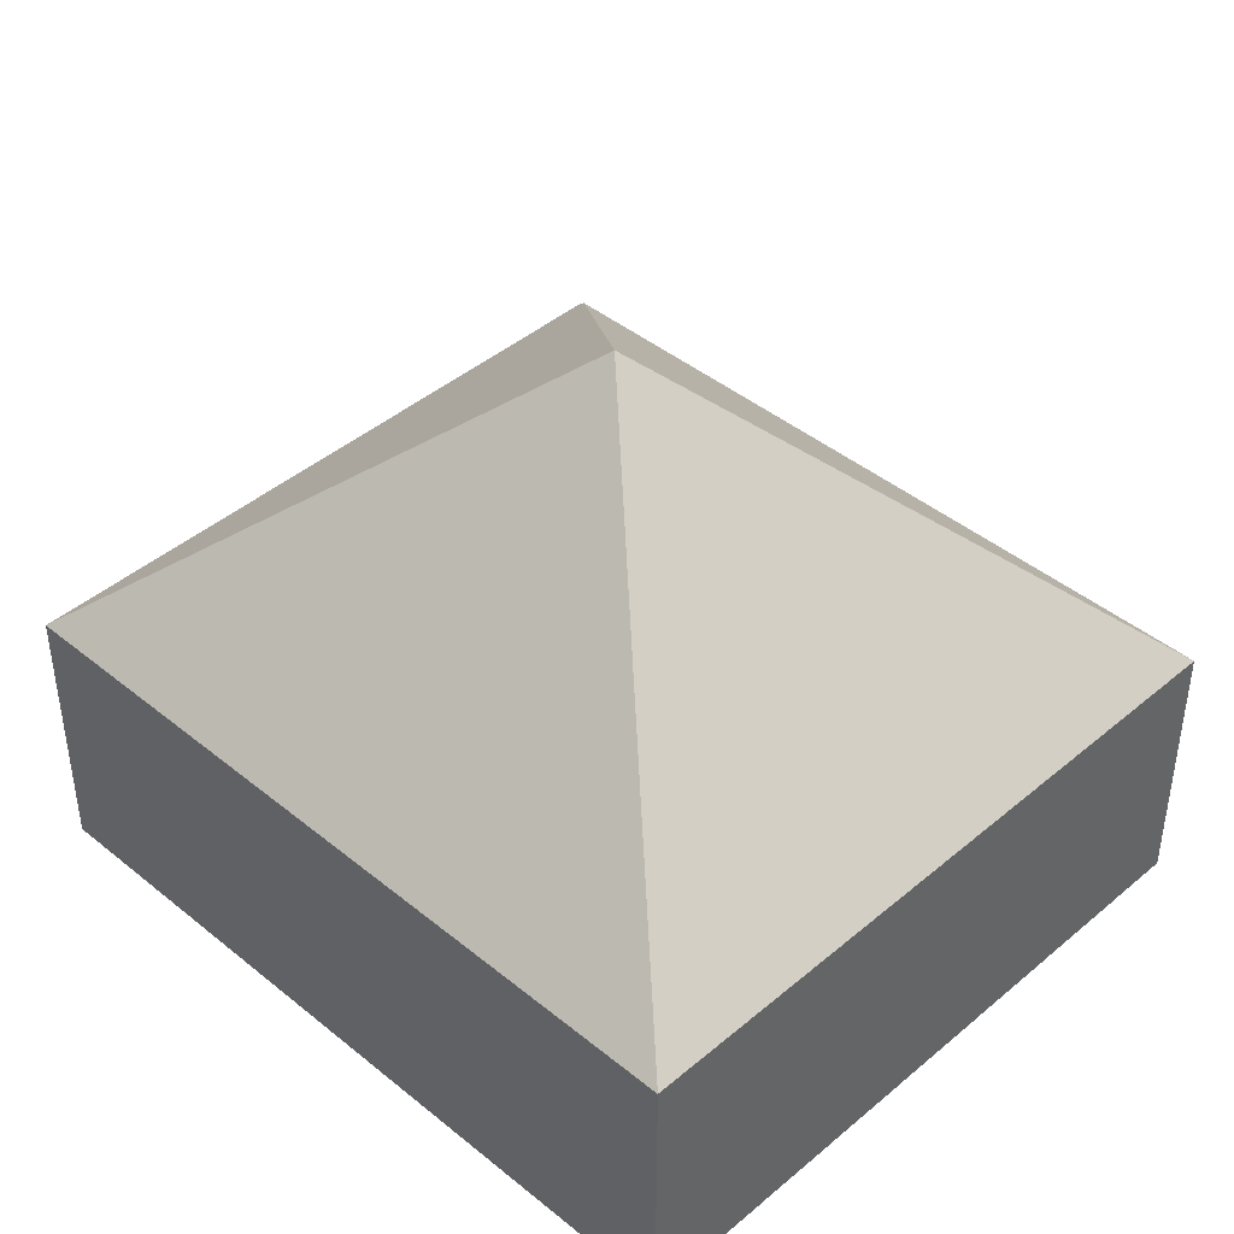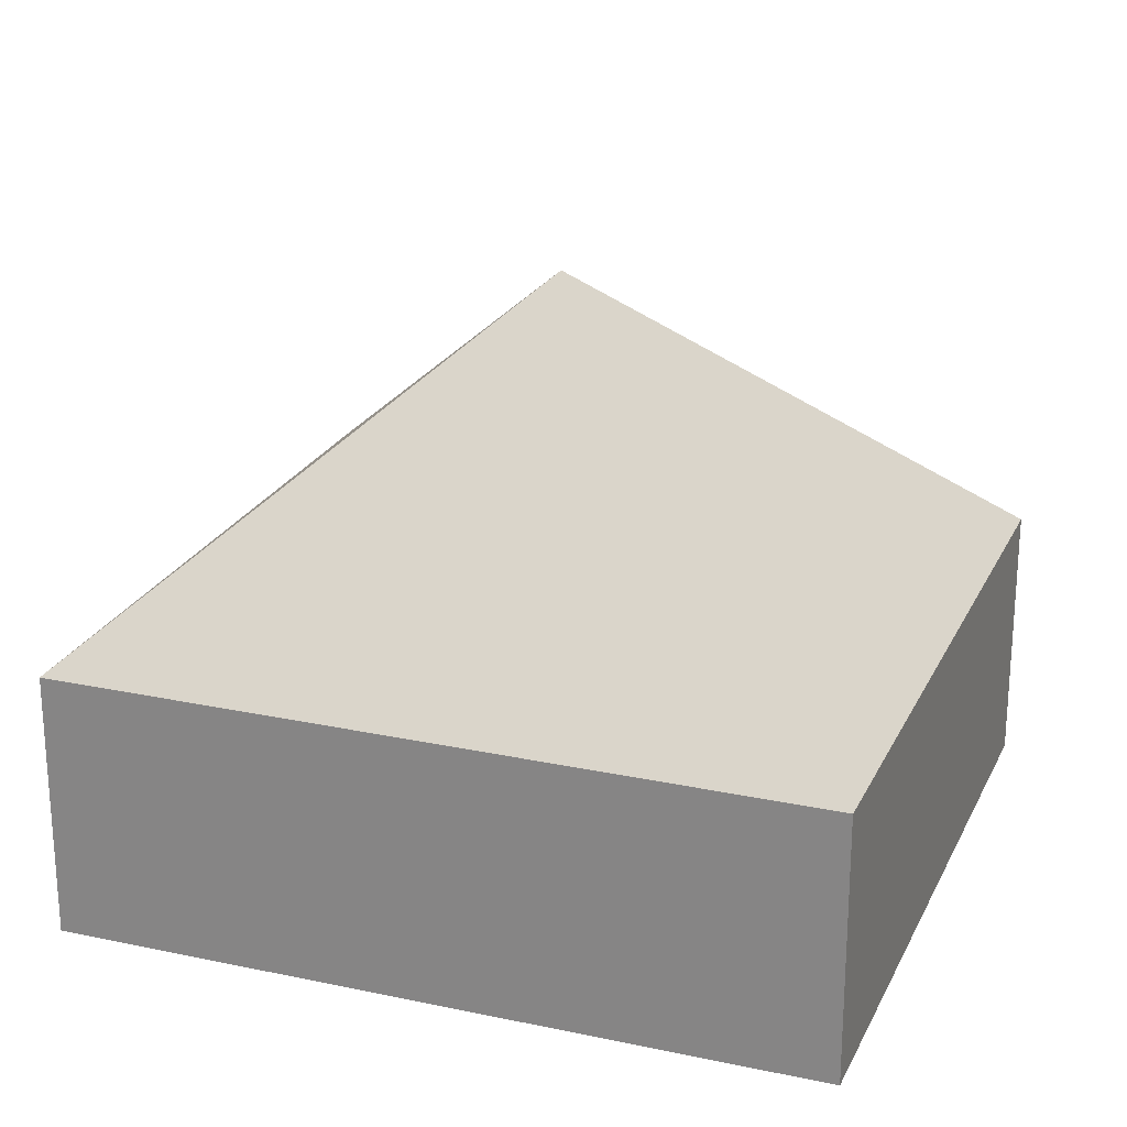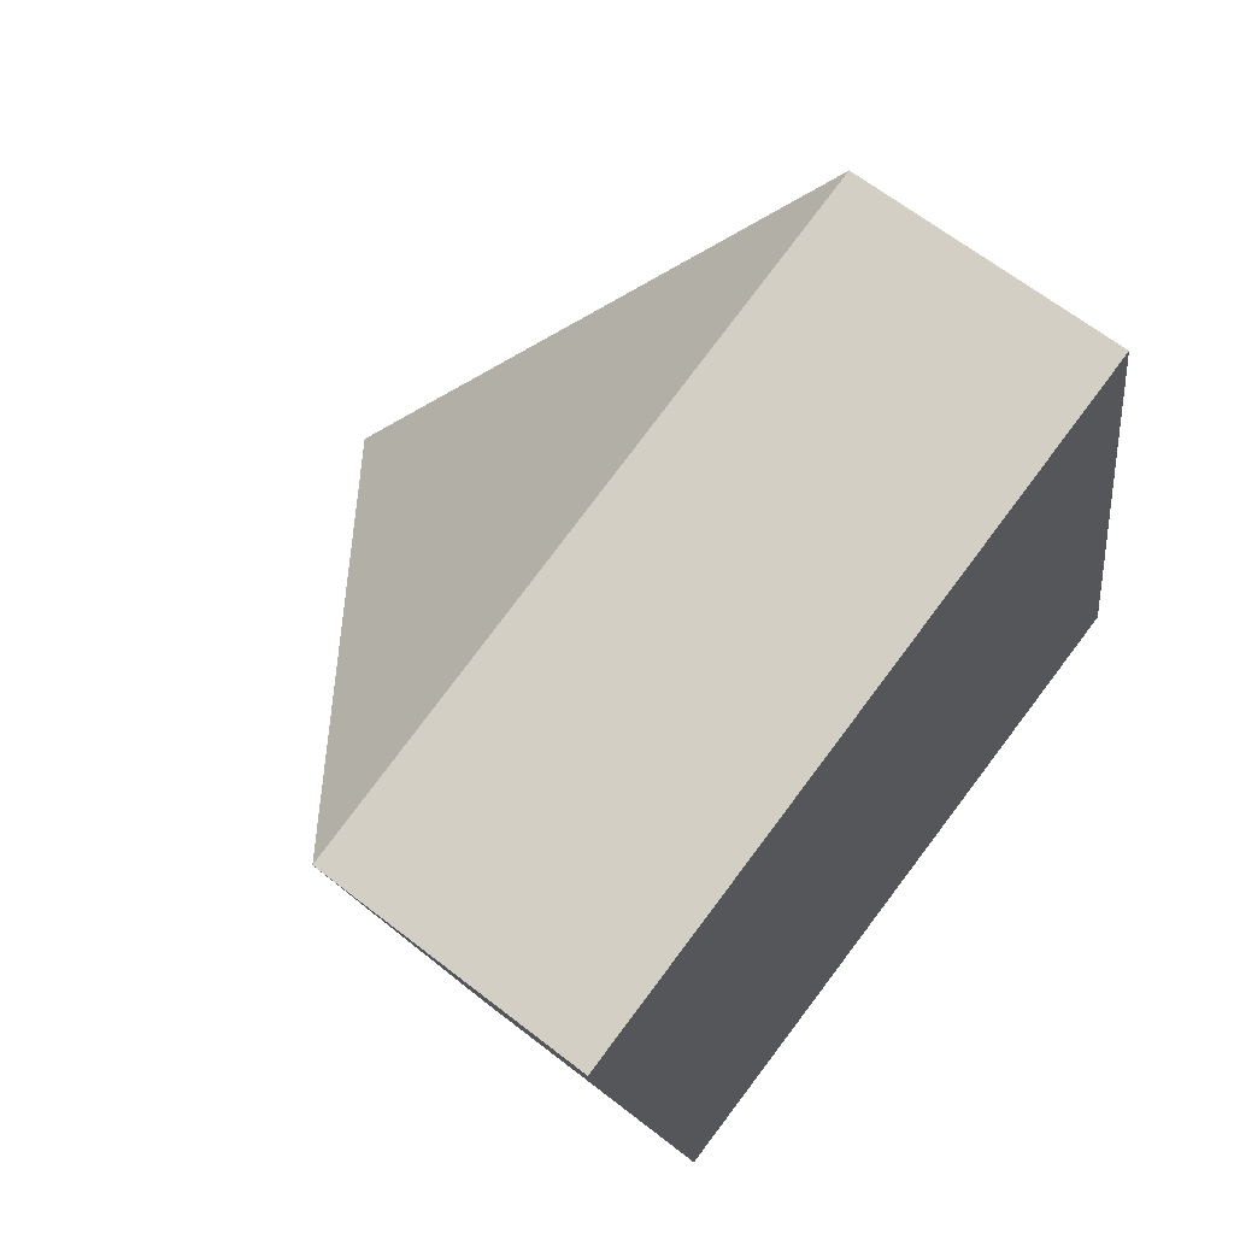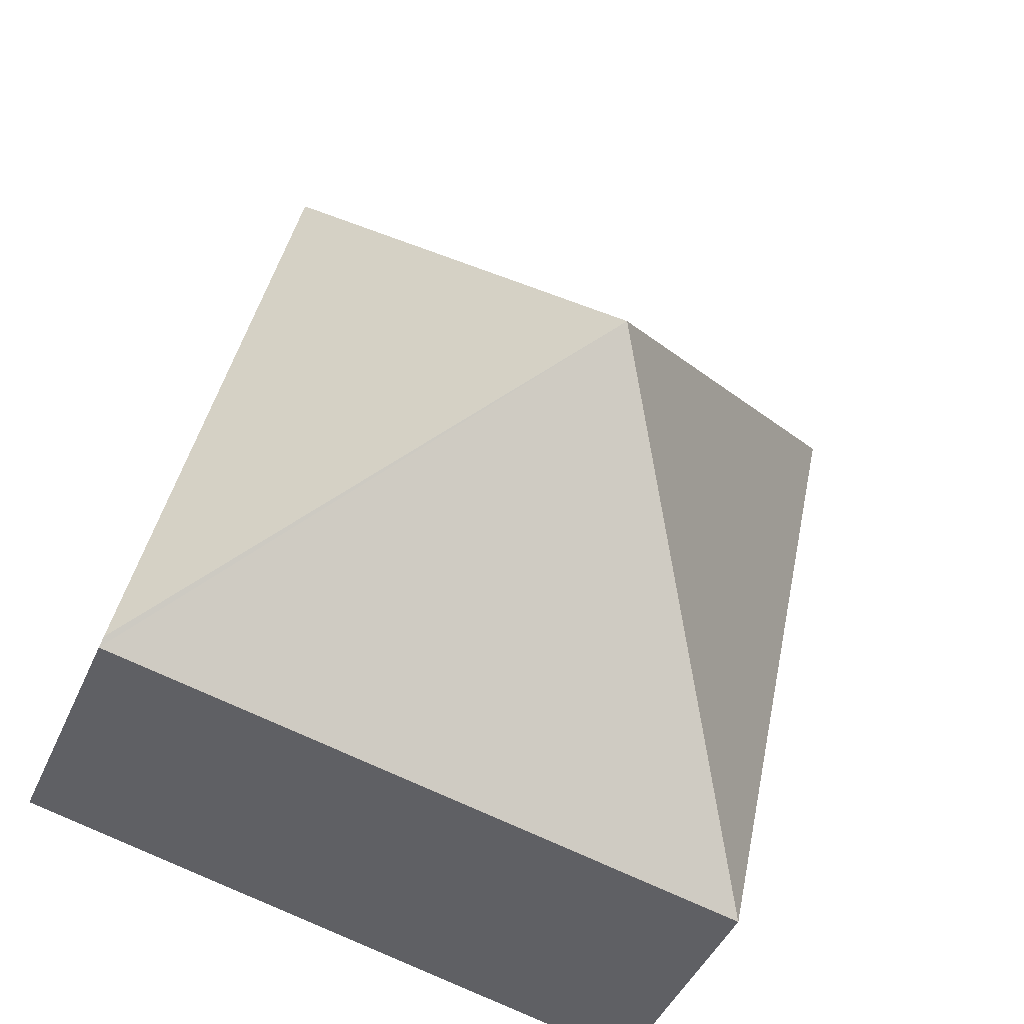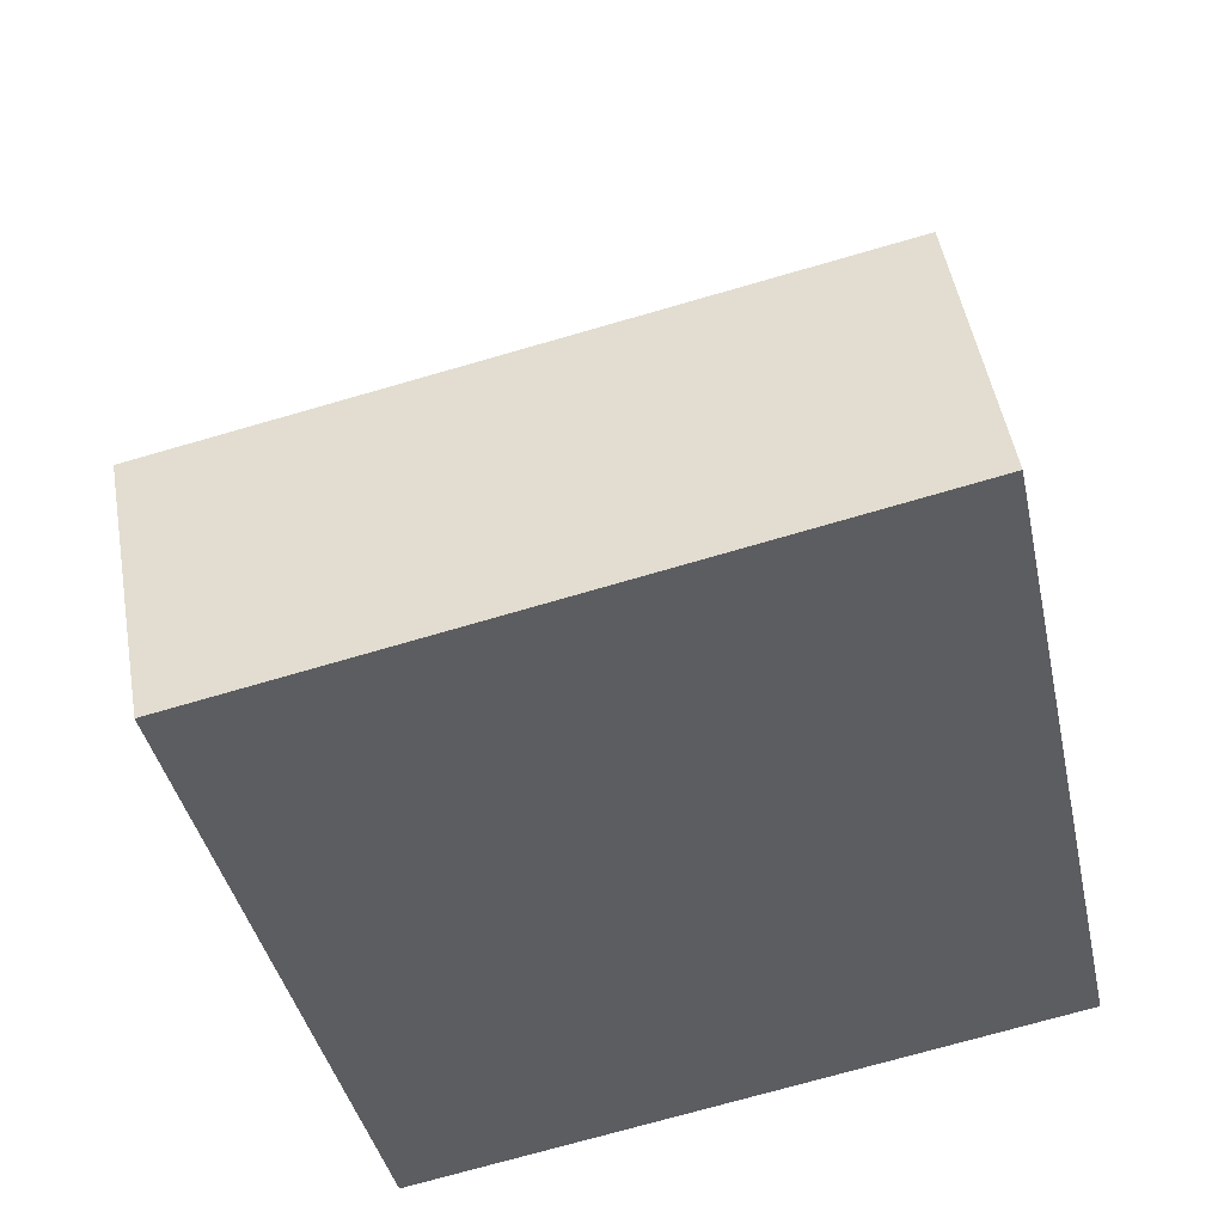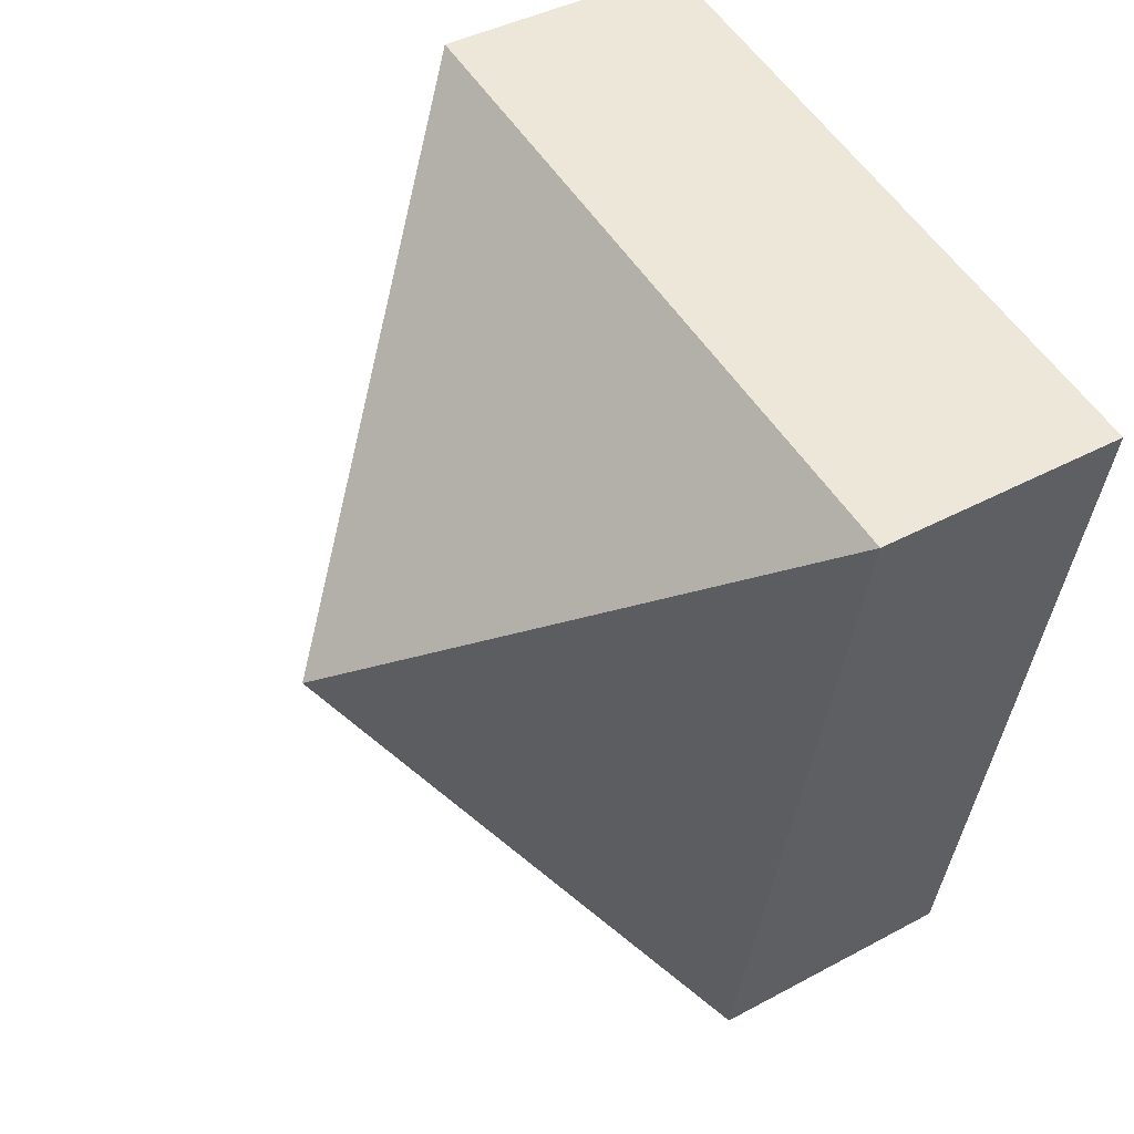
<metadata>
{"format":"obj","ext":"obj","renderer":"f3d","projection":"perspective","resolution":1024,"background":"white","views":[{"elev":42.6,"azim":-57.8,"up":"+Y"},{"elev":23.3,"azim":-82.2,"up":"+Y"},{"elev":65.2,"azim":-51.9,"up":"+Z"},{"elev":-44.9,"azim":157.2,"up":"+Z"},{"elev":49.1,"azim":-9.8,"up":"+Z"},{"elev":40.3,"azim":-123.7,"up":"+Z"}]}
</metadata>
<code>
v  2.4 3.452 -1.741
v  4.806 1.505 -3.519
v  0.915 1.551 -4.328
v  4.796 1.548 -3.471
v  0 1.546 9.467e-17
v  3.883 1.538 0.87
v  0 0 0
v  3.883 -5.327e-17 0.87
v  4.796 2.125e-16 -3.471
v  4.806 2.155e-16 -3.519
v  0.915 2.65e-16 -4.328
g defaultobject
f 1 2 3
f 2 1 4
f 1 3 5
f 1 5 6
f 1 6 4
f 7 6 5
f 6 7 8
f 8 4 6
f 4 8 9
f 4 9 2
f 2 9 10
f 2 11 3
f 11 2 10
f 11 5 3
f 5 11 7
f 11 8 7
f 8 11 9
f 9 11 10

</code>
